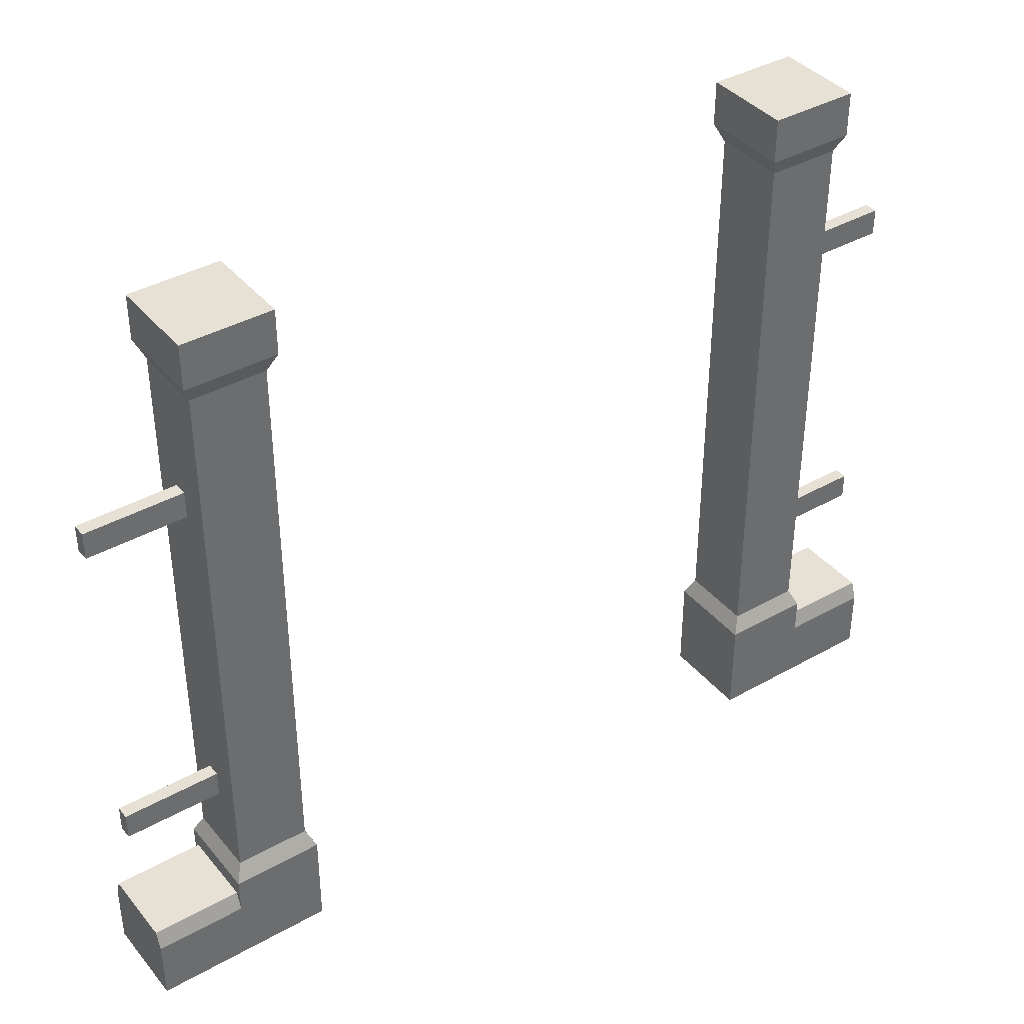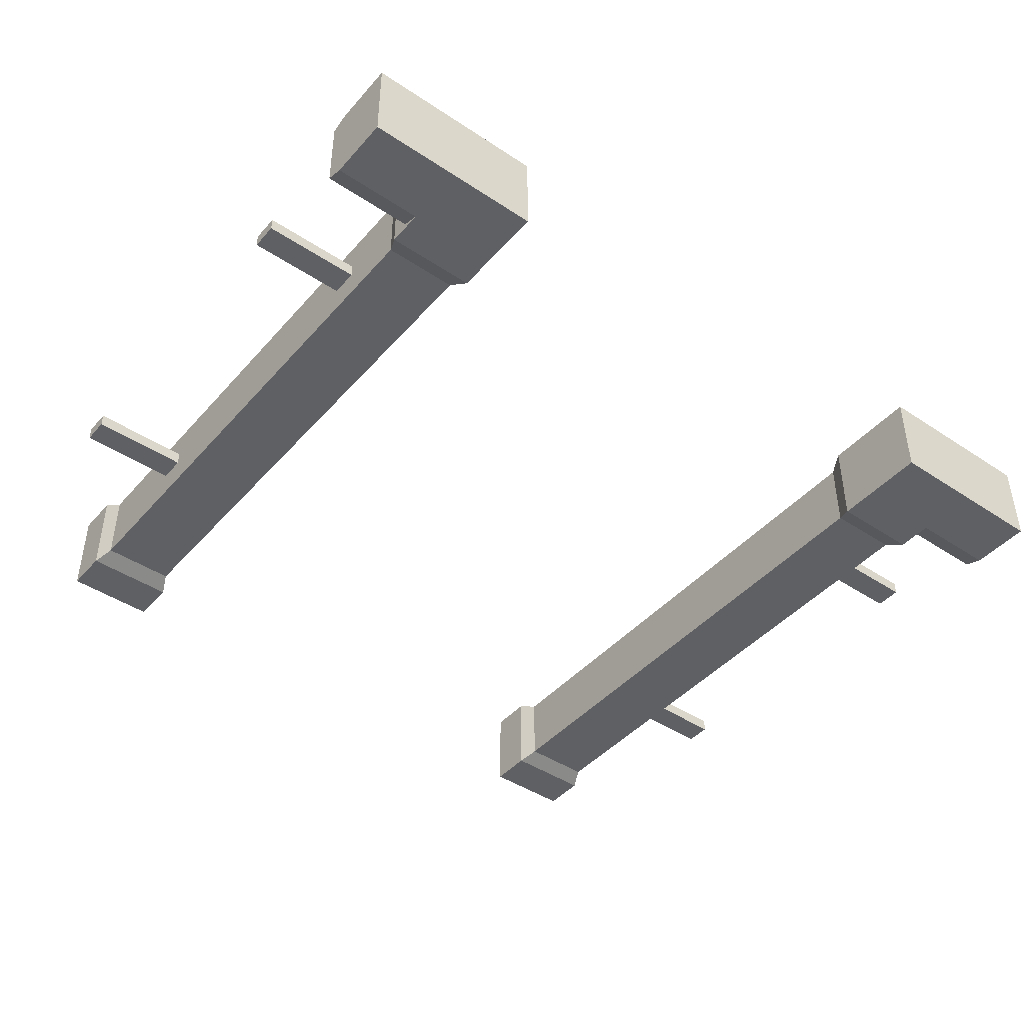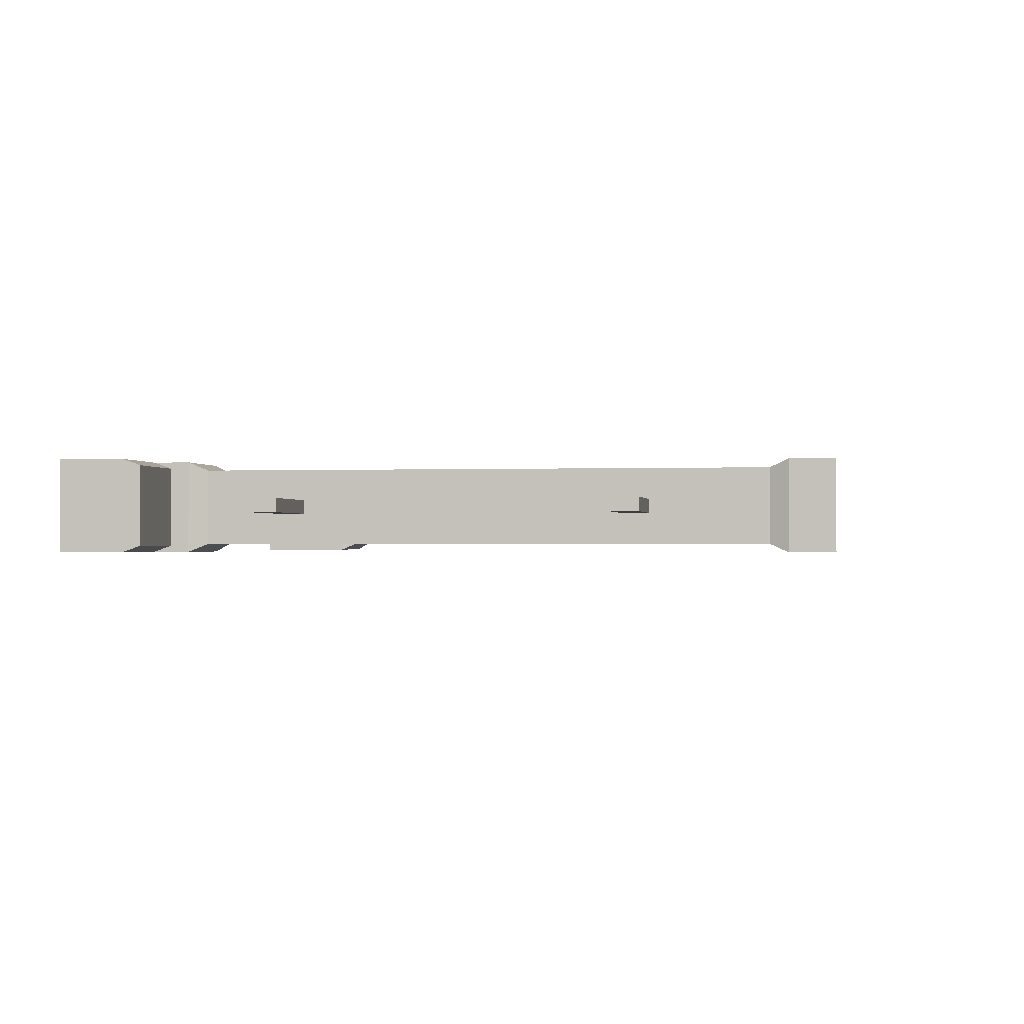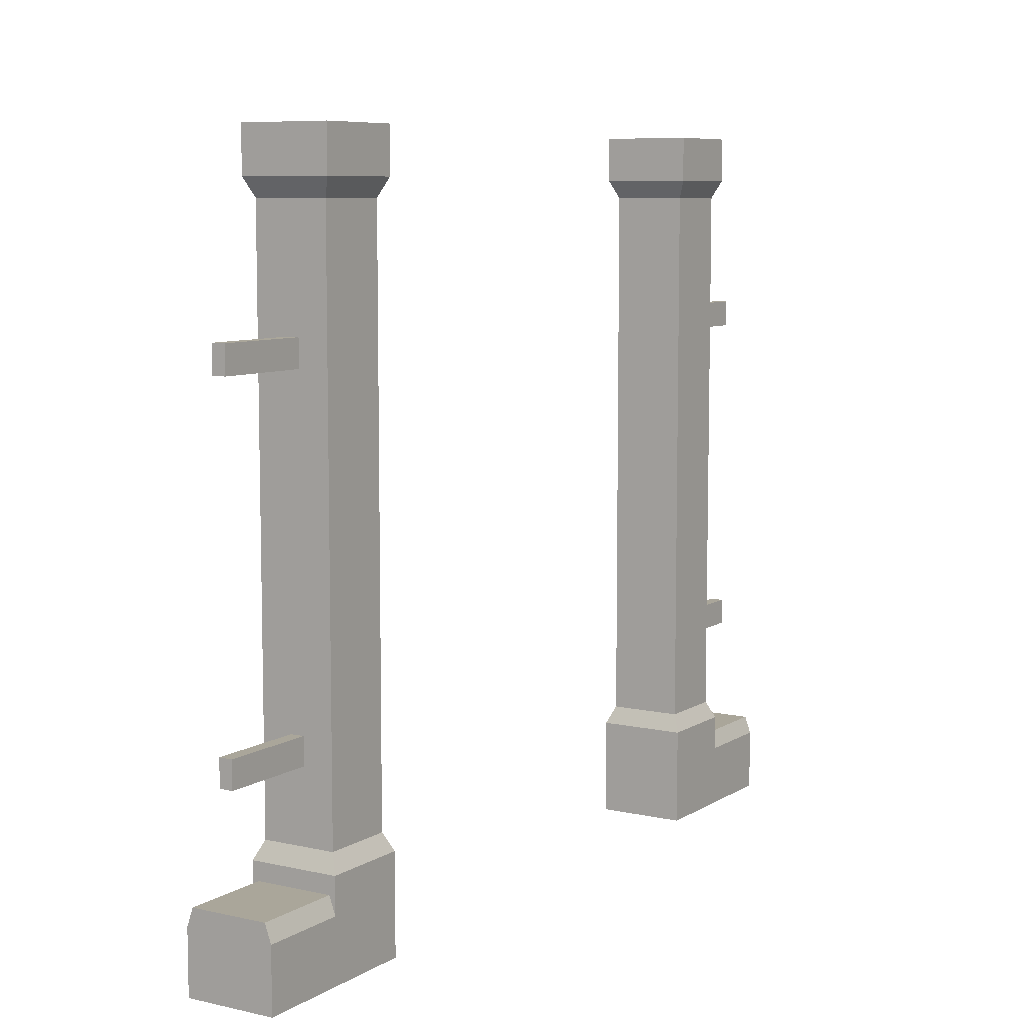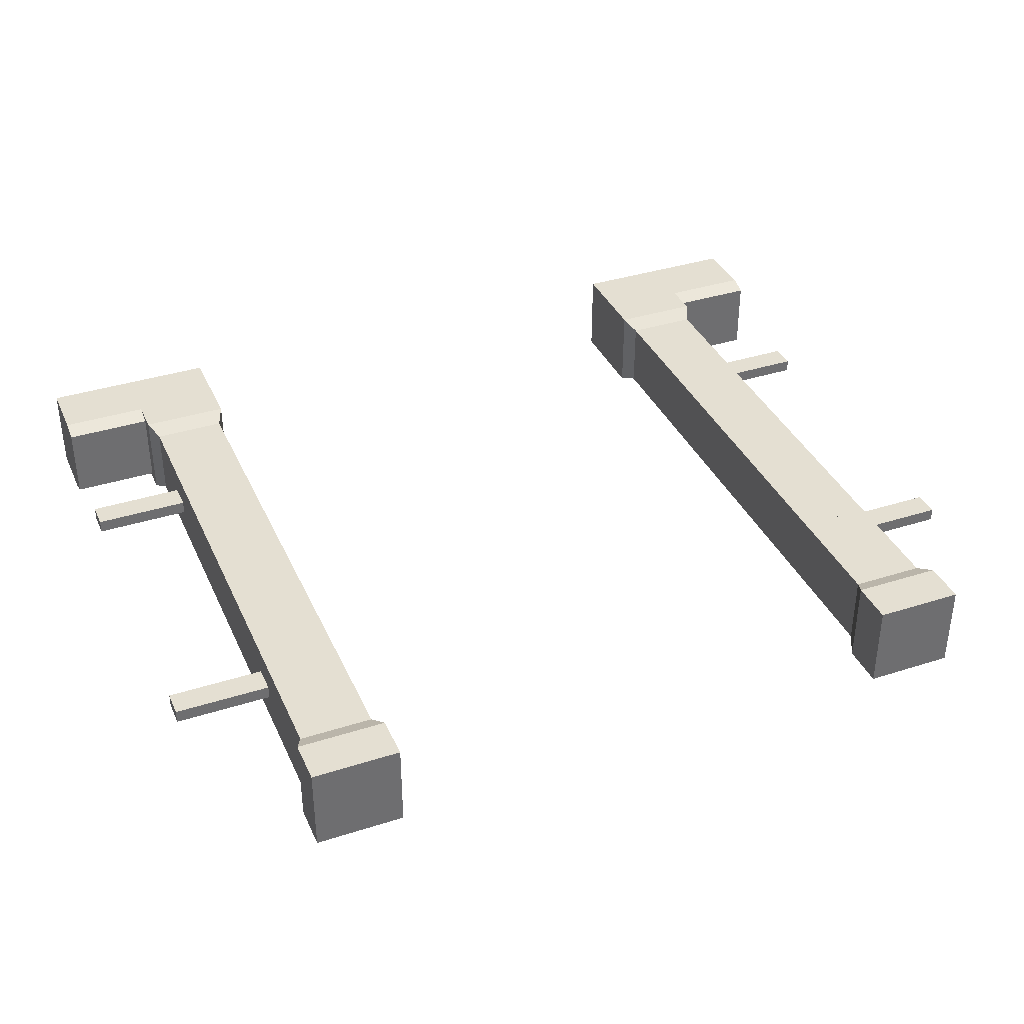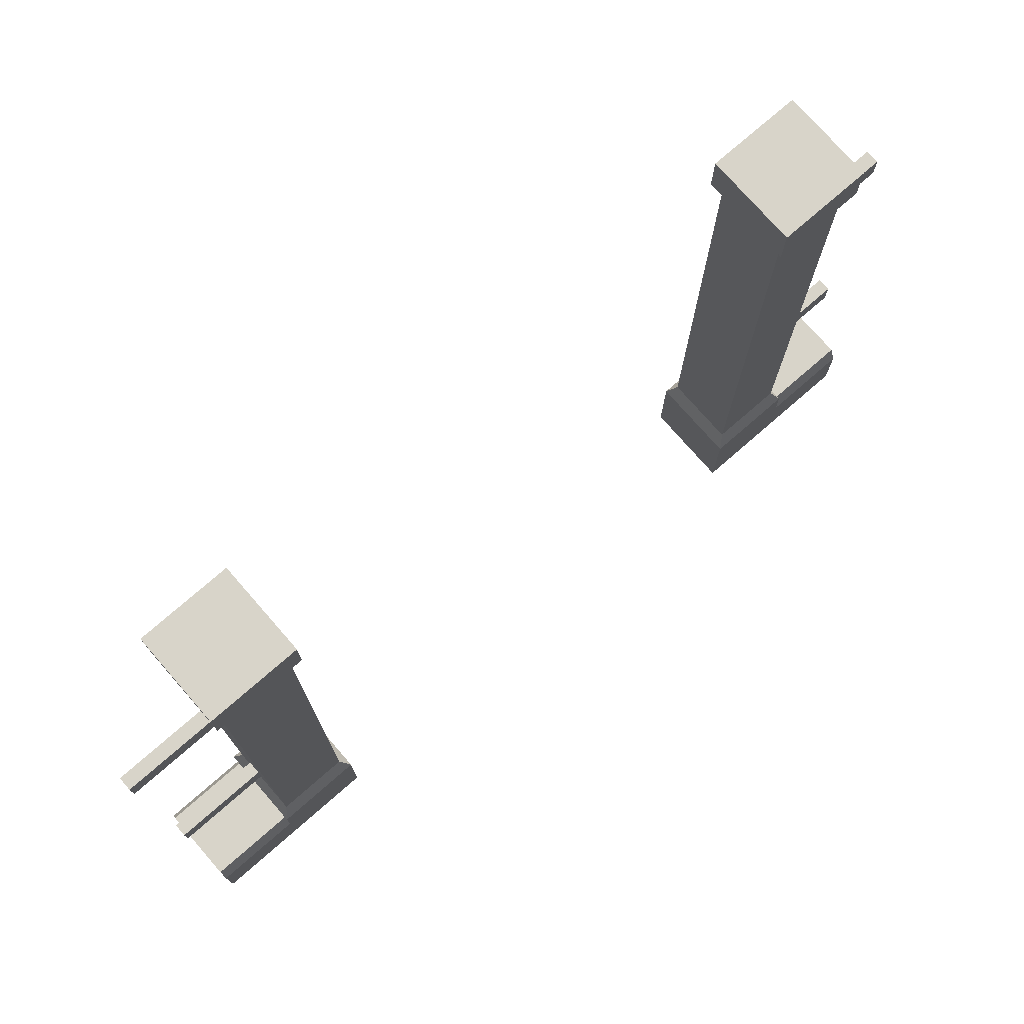
<metadata>
{"format":"obj","ext":"obj","renderer":"f3d","projection":"perspective","resolution":1024,"background":"white","views":[{"elev":39.1,"azim":144.8,"up":"+Y"},{"elev":-43.8,"azim":-38.0,"up":"+Z"},{"elev":-0.9,"azim":99.1,"up":"+Z"},{"elev":7.8,"azim":122.0,"up":"+Y"},{"elev":37.1,"azim":157.6,"up":"+Z"},{"elev":75.4,"azim":138.9,"up":"+Y"}]}
</metadata>
<code>
g ironFenceBorderGate
v -0.309 0.7539 -0.491
v -0.309 0.13 -0.491
v -0.309 0.7539 -0.409
v -0.309 0.13 -0.409
v -0.3 0.7739 -0.4
v -0.4 0.7739 -0.4
v -0.3 0.8239 -0.4
v -0.4 0.8239 -0.4
v -0.4 0.7739 -0.5
v -0.4 0.8239 -0.5
v -0.3 0.8239 -0.5
v -0.3 0.7739 -0.5
v -0.391 0.13 -0.491
v -0.391 0.7539 -0.491
v -0.3 0 -0.4
v -0.3 0 -0.5
v -0.5 0 -0.4
v -0.5 0 -0.5
v -0.3 0.11 -0.5
v -0.3 0.11 -0.4
v -0.5 0.07 -0.5
v -0.4 0.07 -0.5
v -0.4 0.11 -0.5
v -0.4 0.11 -0.4
v -0.391 0.13 -0.409
v -0.391 0.7539 -0.409
v -0.4 0.07 -0.4
v -0.5 0.07 -0.4
v -0.4 0.09 -0.493
v -0.4 0.09 -0.407
v 0.391 0.13 -0.409
v 0.309 0.13 -0.409
v 0.391 0.7539 -0.409
v 0.309 0.7539 -0.409
v 0.4 0.8239 -0.5
v 0.4 0.7739 -0.5
v 0.4 0.8239 -0.4
v 0.4 0.7739 -0.4
v 0.309 0.13 -0.491
v 0.391 0.13 -0.491
v 0.309 0.7539 -0.491
v 0.391 0.7539 -0.491
v 0.4 0.07 -0.5
v 0.4 0.09 -0.493
v 0.4 0.11 -0.5
v 0.4 0.11 -0.4
v 0.4 0.09 -0.407
v 0.4 0.07 -0.4
v 0.3 0.7739 -0.5
v 0.3 0.8239 -0.5
v 0.3 0.7739 -0.4
v 0.3 0.8239 -0.4
v 0.5 3.053e-19 -0.4
v 0.3 3.053e-19 -0.4
v 0.5 0.07 -0.4
v 0.3 0.11 -0.4
v 0.3 3.053e-19 -0.5
v 0.3 0.11 -0.5
v 0.5 3.053e-19 -0.5
v 0.5 0.07 -0.5
v 0.5 0.09 -0.493
v 0.5 0.09 -0.407
v -0.5 0.09 -0.493
v -0.5 0.09 -0.407
v -0.391 0.21 -0.4575
v -0.391 0.6239 -0.4575
v -0.391 0.21 -0.4425
v -0.391 0.24 -0.4575
v -0.391 0.24 -0.4425
v -0.391 0.6239 -0.4425
v -0.391 0.5939 -0.4575
v -0.391 0.5939 -0.4425
v 0.391 0.6239 -0.4425
v 0.391 0.6239 -0.4575
v 0.391 0.5939 -0.4425
v 0.391 0.21 -0.4575
v 0.391 0.5939 -0.4575
v 0.391 0.24 -0.4575
v 0.391 0.21 -0.4425
v 0.391 0.24 -0.4425
v -0.5 0.5939 -0.4425
v -0.5 0.5939 -0.4575
v -0.5 0.6239 -0.4575
v -0.5 0.6239 -0.4425
v -0.5 0.21 -0.4425
v -0.5 0.21 -0.4575
v -0.5 0.24 -0.4575
v -0.5 0.24 -0.4425
v 0.5 0.5939 -0.4575
v 0.5 0.6239 -0.4575
v 0.5 0.5939 -0.4425
v 0.5 0.6239 -0.4425
v 0.5 0.21 -0.4425
v 0.5 0.21 -0.4575
v 0.5 0.24 -0.4575
v 0.5 0.24 -0.4425
f 3 2 1
f 2 3 4
f 7 6 5
f 6 7 8
f 6 10 9
f 10 6 8
f 7 12 11
f 12 7 5
f 14 2 13
f 2 14 1
f 17 16 15
f 16 17 18
f 20 16 19
f 16 20 15
f 21 16 18
f 16 21 22
f 16 22 19
f 19 22 23
f 24 13 23
f 13 24 25
f 4 24 20
f 24 4 25
f 5 26 3
f 26 5 6
f 3 25 4
f 25 3 26
f 20 17 15
f 17 20 27
f 27 20 24
f 28 17 27
f 2 20 19
f 20 2 4
f 10 7 11
f 7 10 8
f 13 19 23
f 19 13 2
f 5 1 12
f 1 5 3
f 9 1 14
f 1 9 12
f 10 12 9
f 12 10 11
f 29 23 22
f 23 29 24
f 24 29 30
f 24 30 27
f 14 6 9
f 6 14 26
f 33 32 31
f 32 33 34
f 37 36 35
f 36 37 38
f 41 40 39
f 40 41 42
f 45 44 43
f 44 45 46
f 44 46 47
f 47 46 48
f 32 41 39
f 41 32 34
f 51 50 49
f 50 51 52
f 37 51 38
f 51 37 52
f 55 54 53
f 54 55 48
f 54 48 56
f 56 48 46
f 38 42 36
f 42 38 33
f 31 56 46
f 56 31 32
f 49 42 41
f 42 49 36
f 54 58 57
f 58 54 56
f 50 37 35
f 37 50 52
f 38 34 33
f 34 38 51
f 50 36 49
f 36 50 35
f 56 39 58
f 39 56 32
f 39 45 58
f 45 39 40
f 58 59 57
f 59 58 43
f 43 58 45
f 60 59 43
f 40 46 45
f 46 40 31
f 41 51 49
f 51 41 34
f 54 59 53
f 59 54 57
f 44 62 61
f 62 44 47
f 44 60 43
f 60 44 61
f 61 59 60
f 59 61 53
f 53 61 62
f 53 62 55
f 62 48 55
f 48 62 47
f 17 21 18
f 21 17 63
f 63 17 64
f 64 17 28
f 30 28 27
f 28 30 64
f 63 22 21
f 22 63 29
f 63 30 29
f 30 63 64
f 13 65 14
f 65 13 25
f 66 14 65
f 14 66 26
f 65 25 67
f 66 65 68
f 67 25 69
f 26 66 70
f 26 70 25
f 66 68 71
f 69 71 68
f 72 25 70
f 71 69 72
f 69 25 72
f 74 33 73
f 73 33 75
f 74 42 33
f 42 74 40
f 76 40 74
f 76 74 77
f 40 76 31
f 76 77 78
f 75 78 77
f 31 76 79
f 31 79 33
f 78 75 80
f 75 33 80
f 80 33 79
f 81 71 72
f 71 81 82
f 83 70 66
f 70 83 84
f 70 81 72
f 81 70 84
f 81 83 82
f 83 81 84
f 83 71 82
f 71 83 66
f 85 65 67
f 65 85 86
f 85 87 86
f 87 85 88
f 69 85 67
f 85 69 88
f 87 65 86
f 65 87 68
f 87 69 68
f 69 87 88
f 74 89 77
f 89 74 90
f 92 75 91
f 75 92 73
f 74 92 90
f 92 74 73
f 92 89 90
f 89 92 91
f 75 89 91
f 89 75 77
f 79 94 93
f 94 79 76
f 96 94 95
f 94 96 93
f 78 94 76
f 94 78 95
f 96 79 93
f 79 96 80
f 78 96 95
f 96 78 80

</code>
